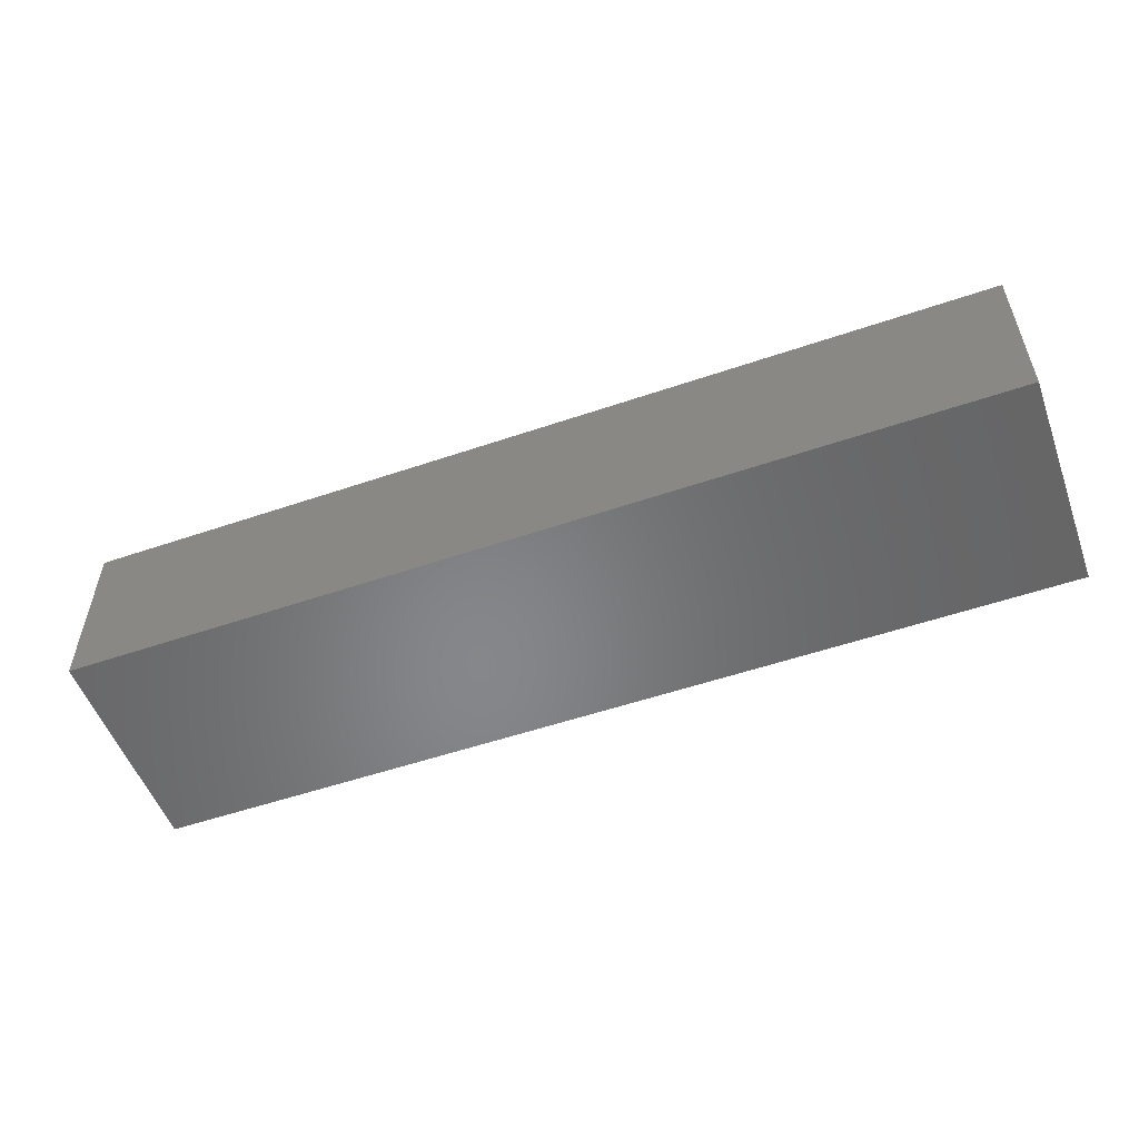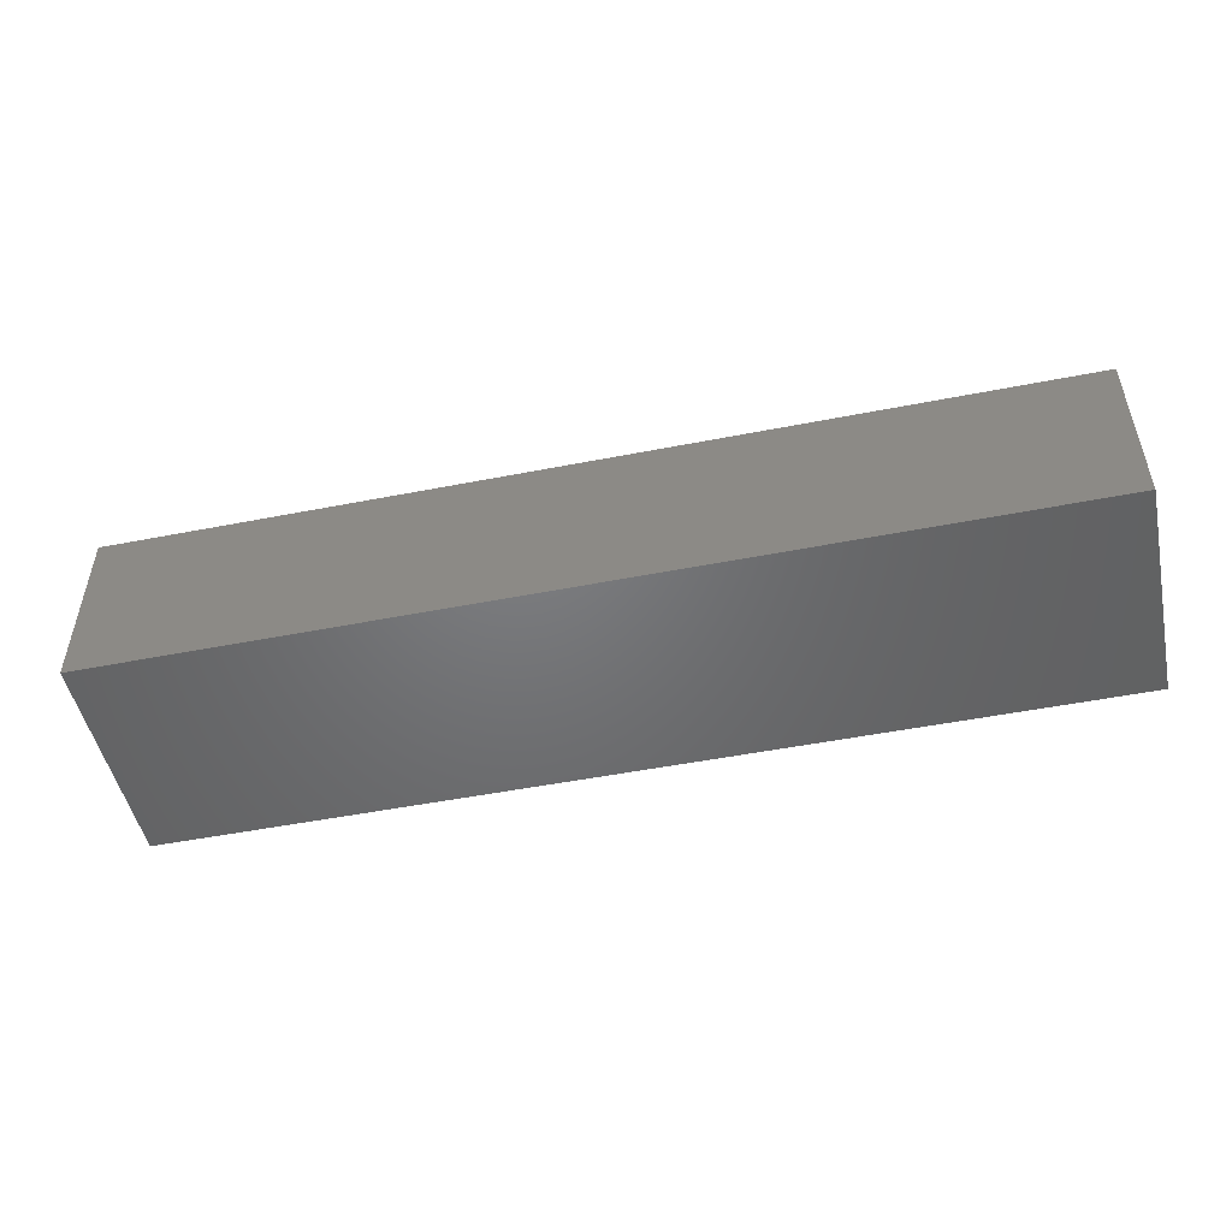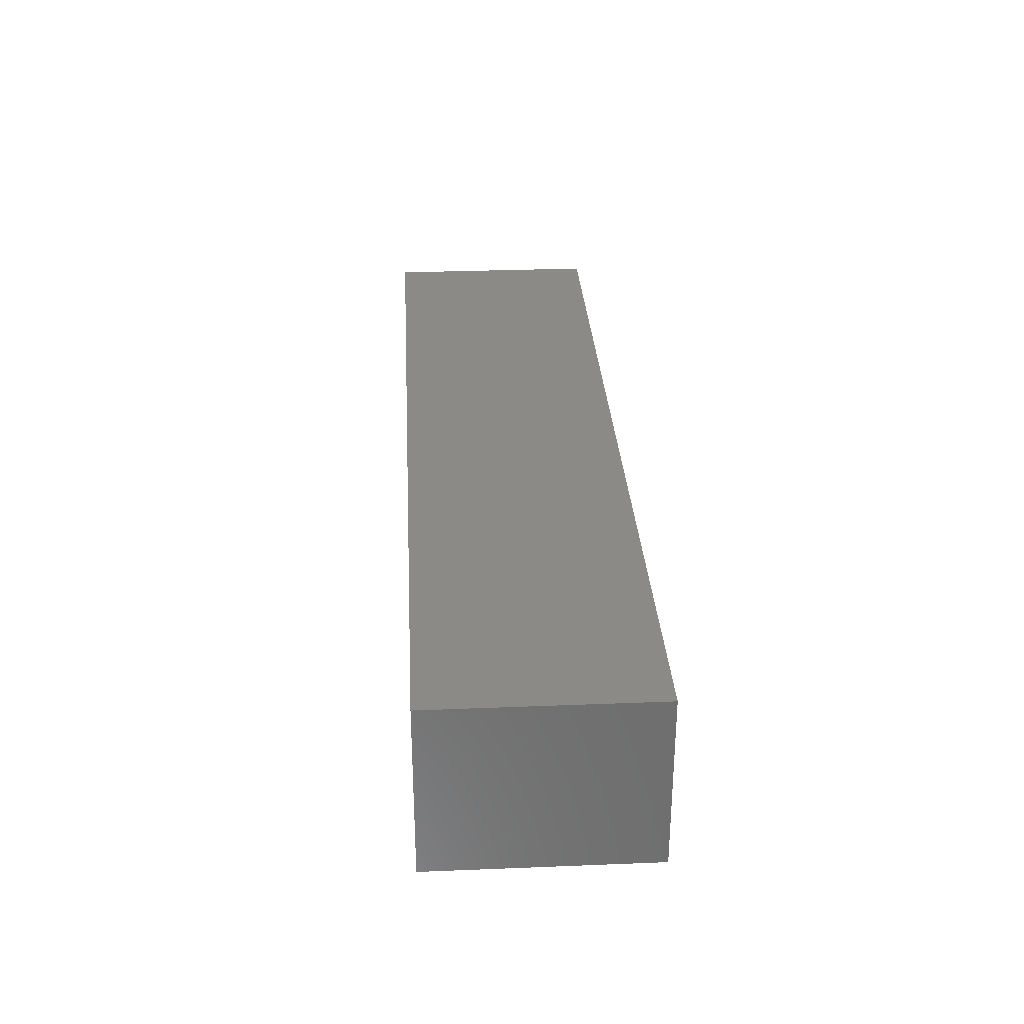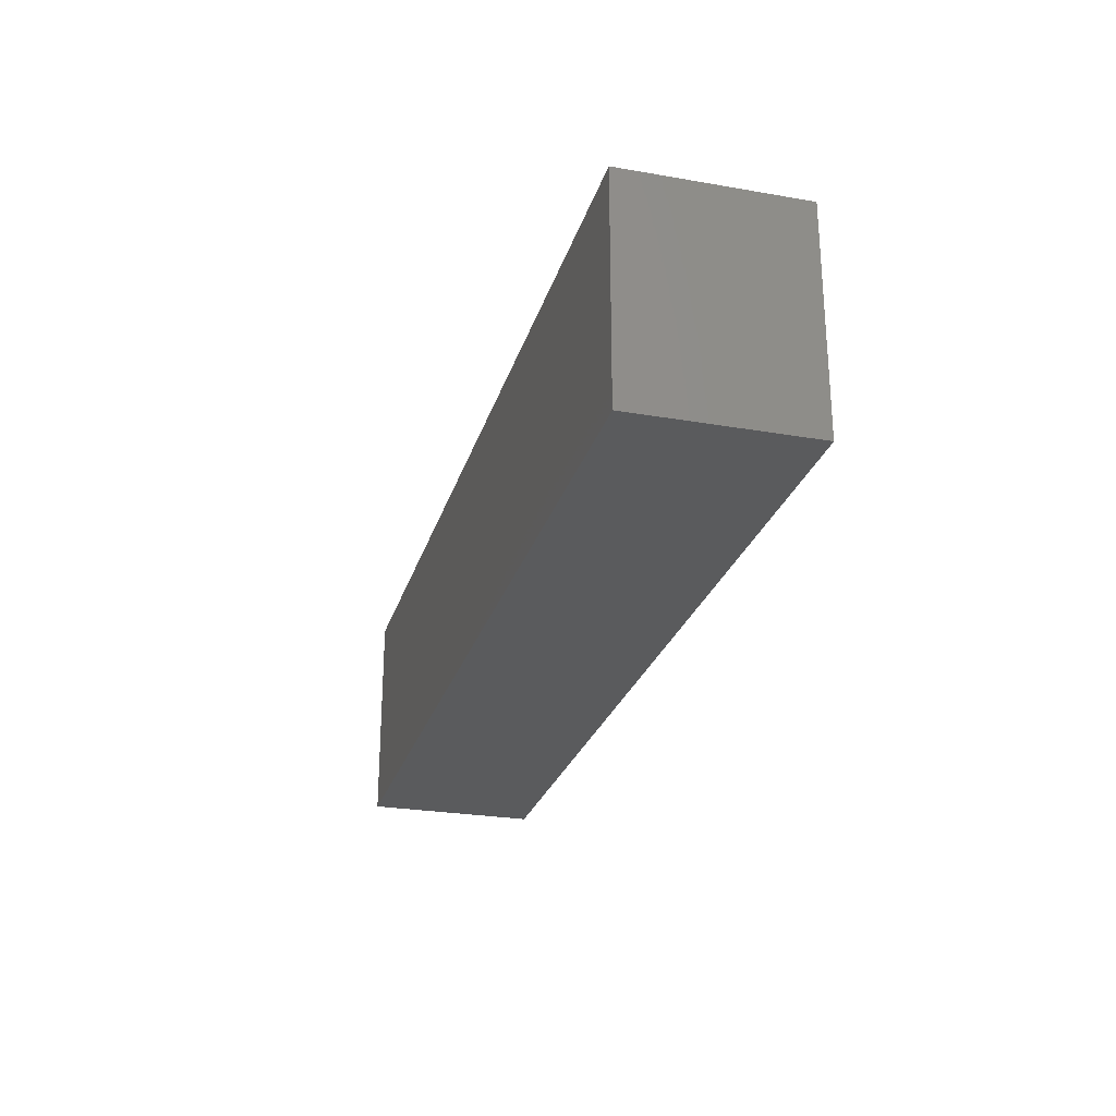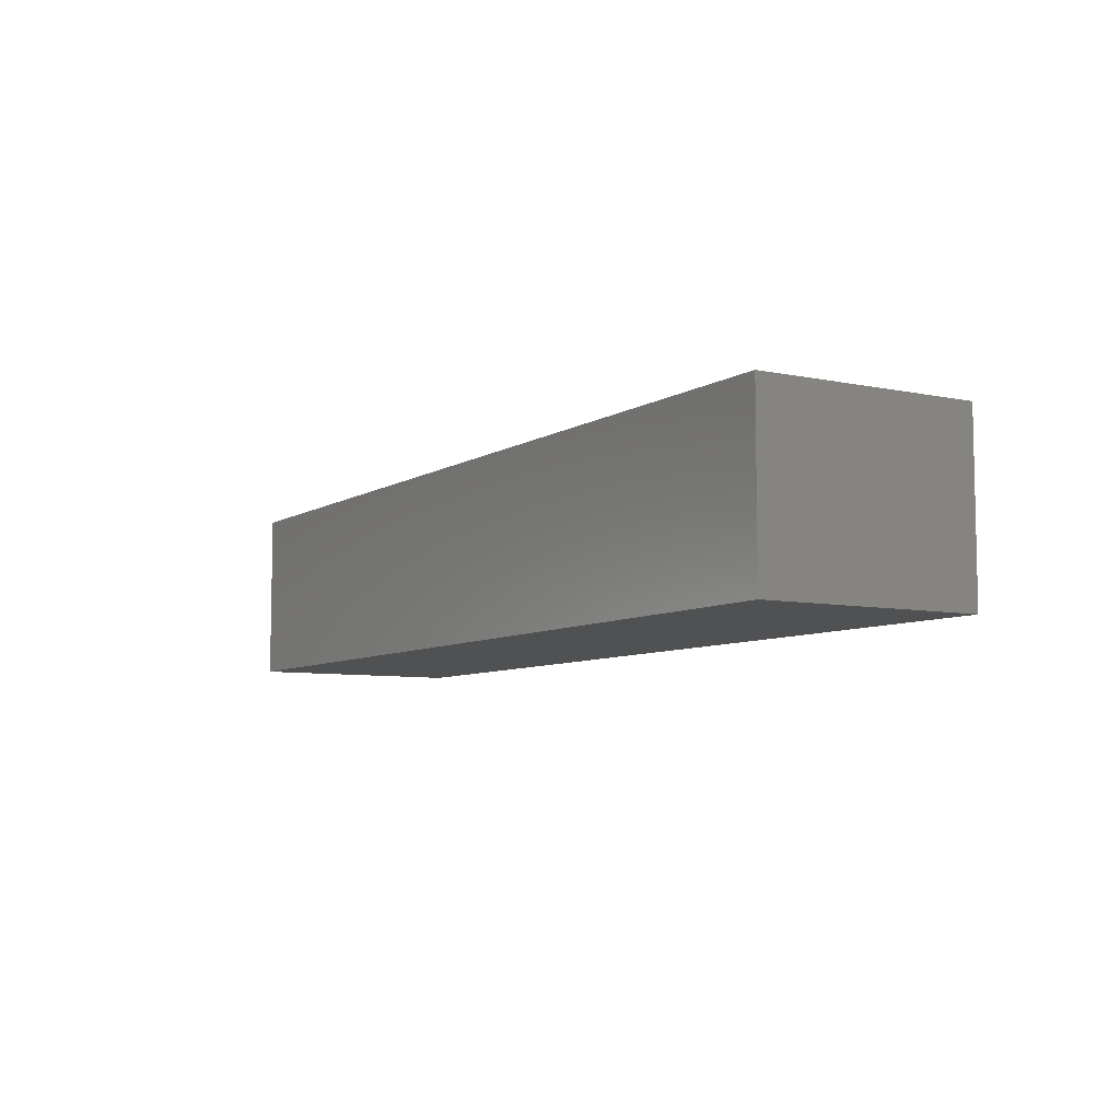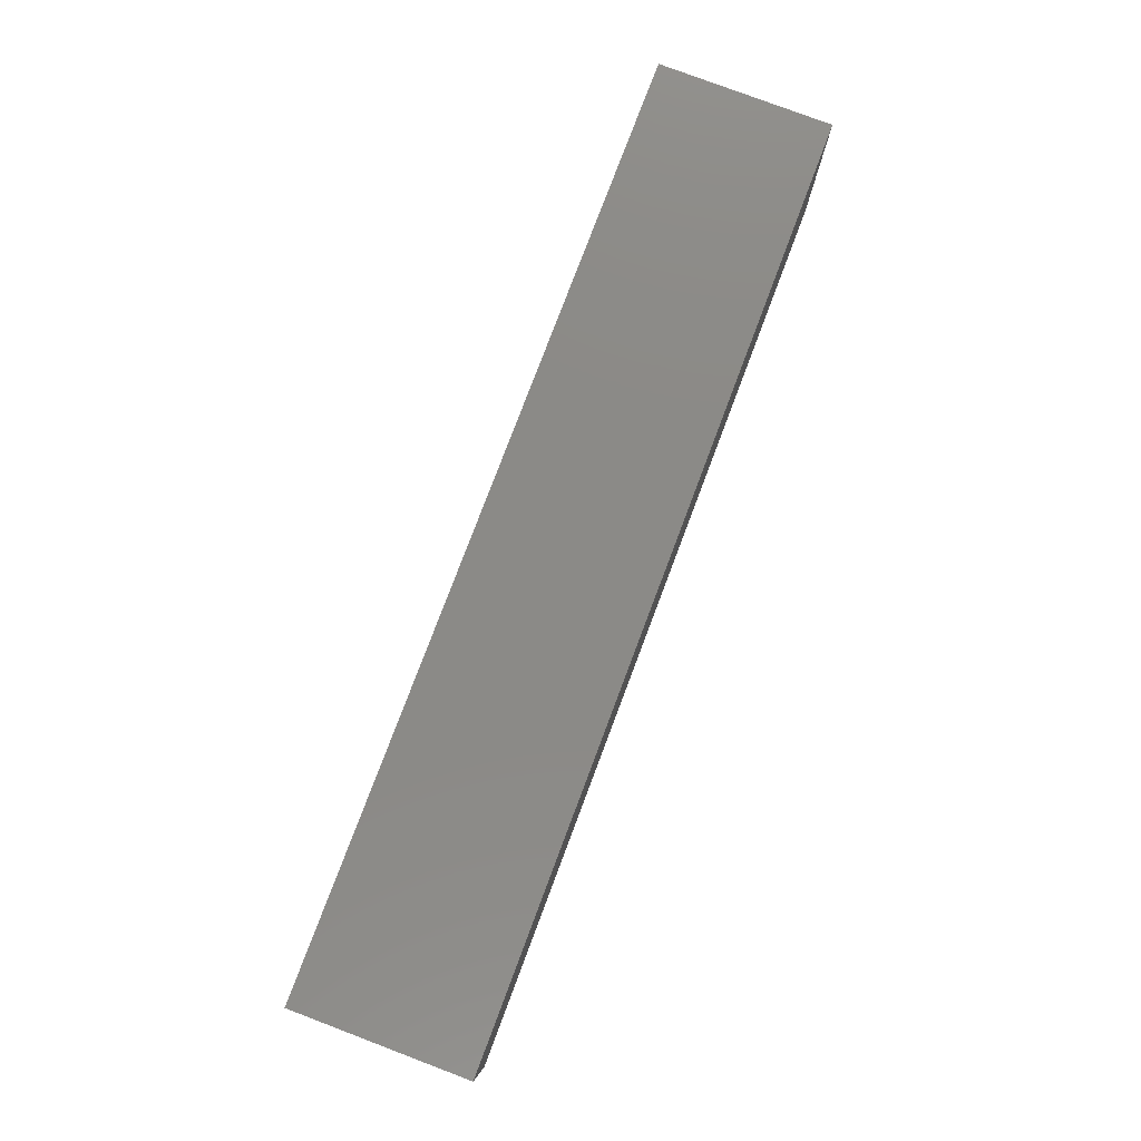
<metadata>
{"format":"stl","ext":"stl","renderer":"f3d","projection":"perspective","resolution":1024,"background":"white","views":[{"elev":-53.6,"azim":20.0,"up":"+Z"},{"elev":-49.8,"azim":12.2,"up":"+Z"},{"elev":30.3,"azim":-93.3,"up":"+Z"},{"elev":-26.0,"azim":74.6,"up":"+Y"},{"elev":-7.2,"azim":-121.2,"up":"+Z"},{"elev":79.0,"azim":110.7,"up":"+Y"}]}
</metadata>
<code>
# stl→obj: 8 verts, 12 faces
v -1.558 -0.6804 0.6393
v -1.558 -1.15 0.6393
v 0.4298 -0.6804 0.6393
v 0.4298 -1.15 0.6393
v 0.4298 -1.15 0.2677
v 0.4298 -0.6804 0.2677
v -1.558 -1.15 0.2677
v -1.558 -0.6804 0.2677
f 1 2 3
f 3 2 4
f 4 5 3
f 3 5 6
f 7 8 5
f 5 8 6
f 7 2 8
f 8 2 1
f 2 7 4
f 4 7 5
f 8 1 6
f 6 1 3

</code>
